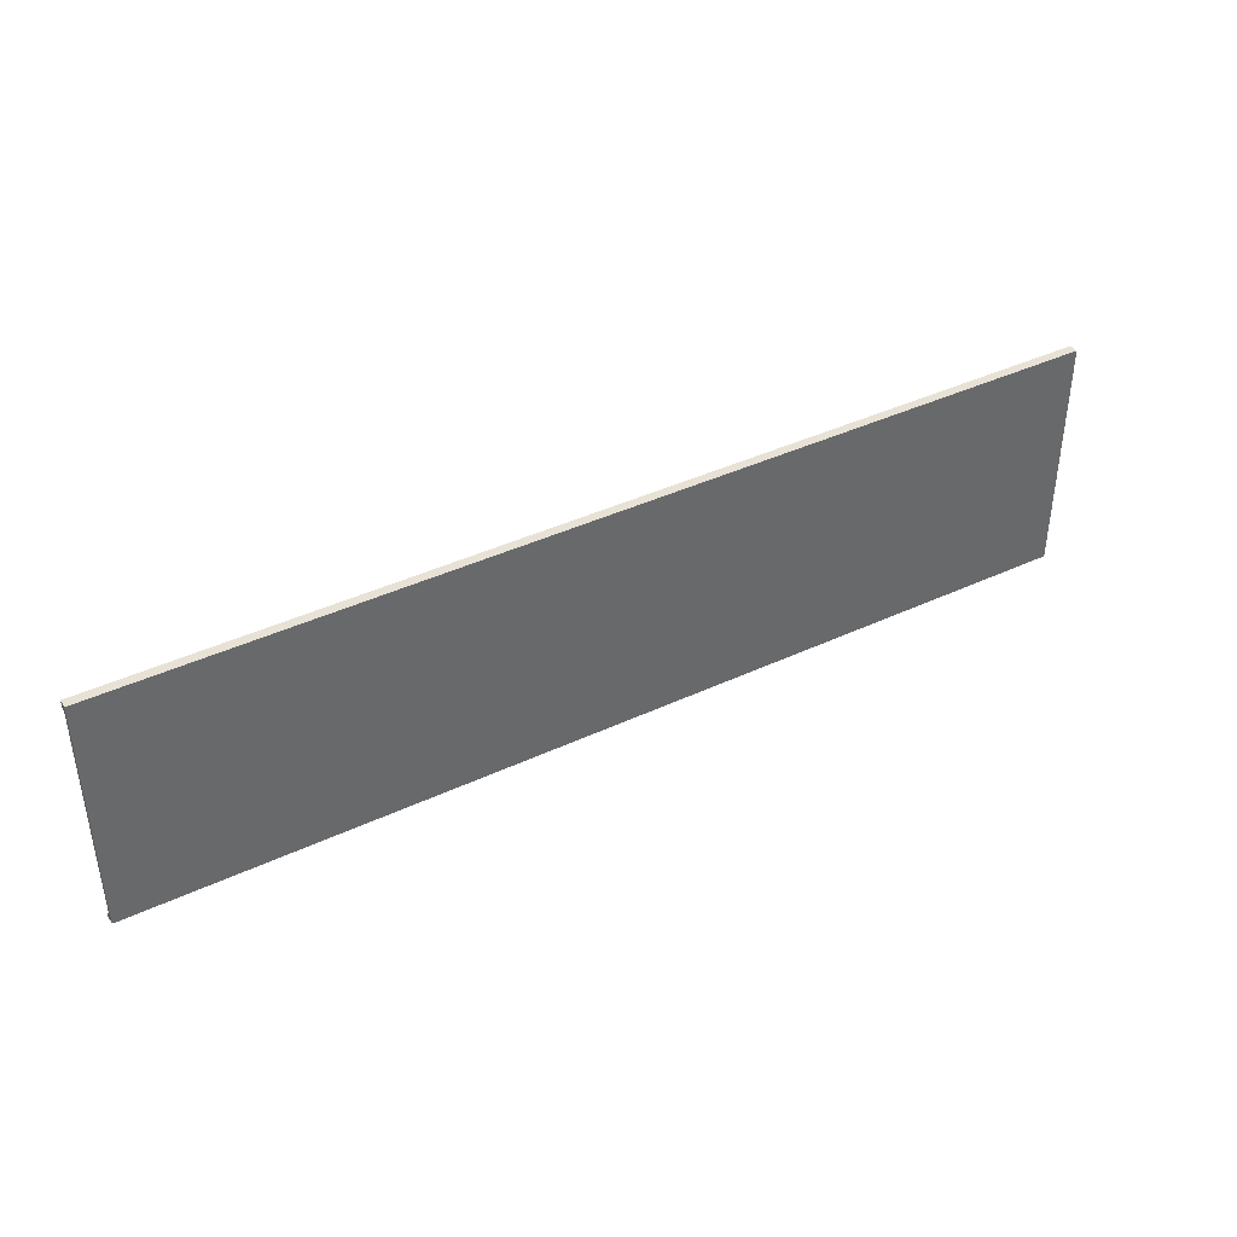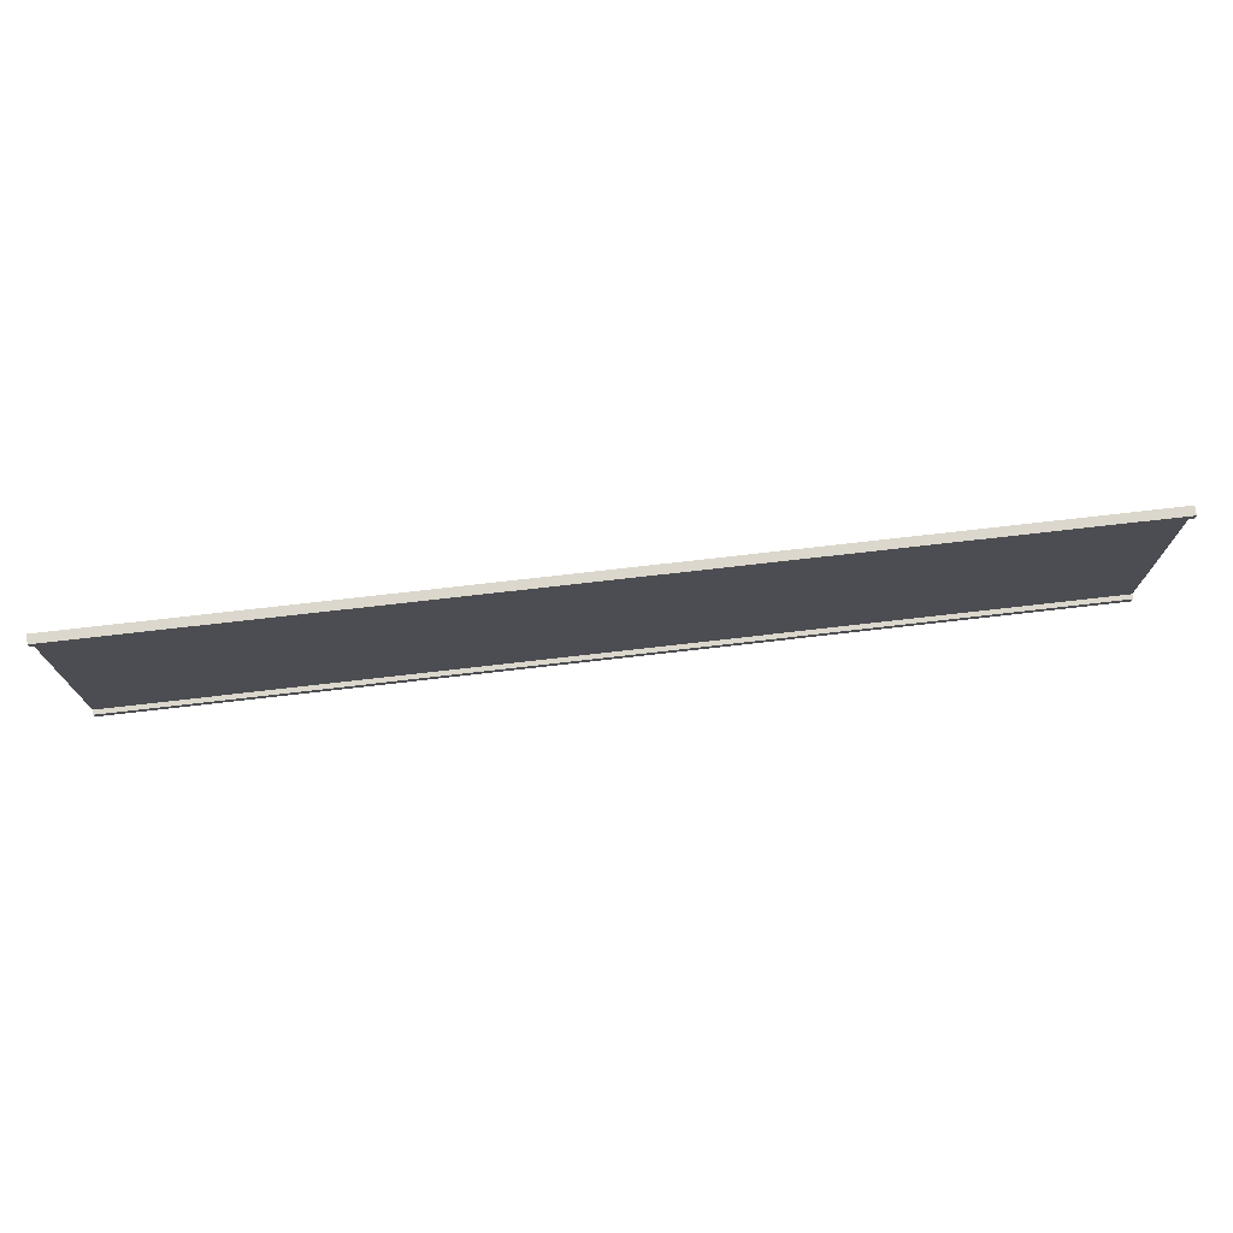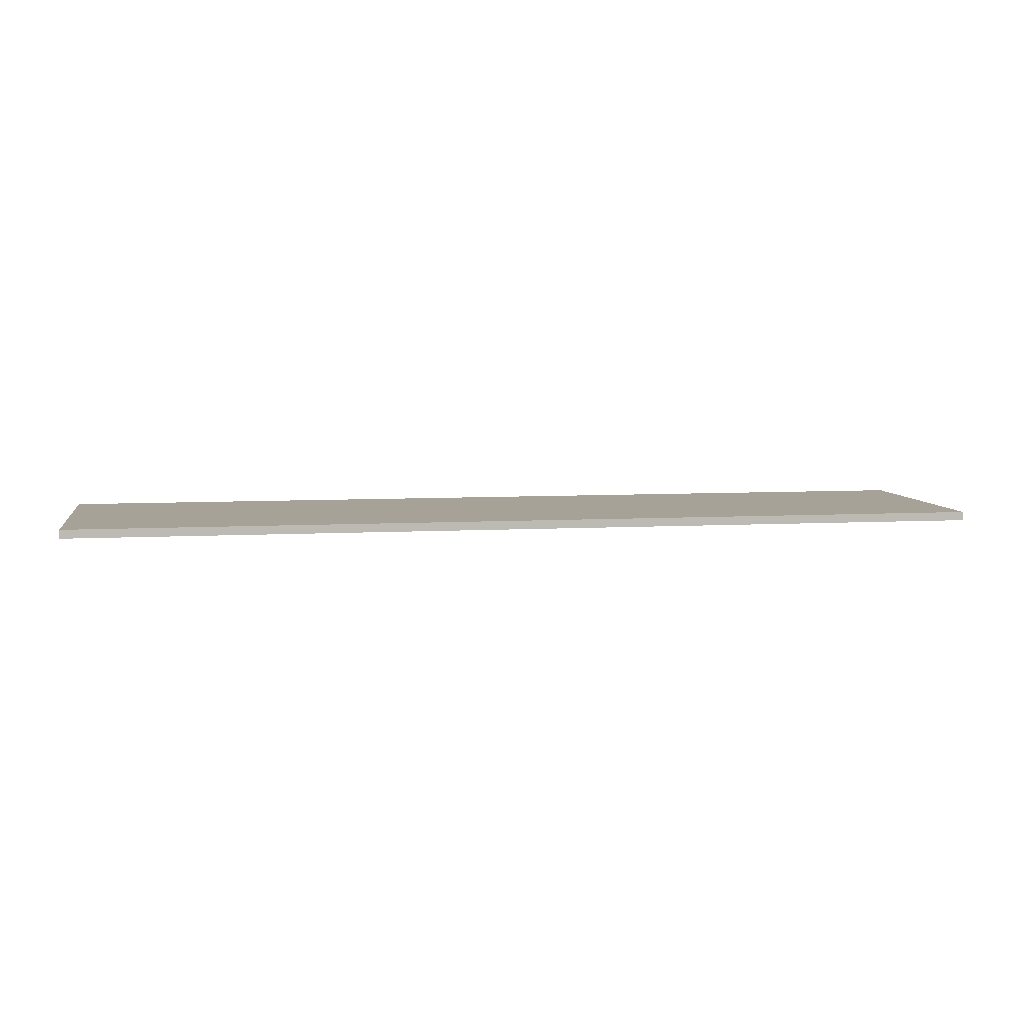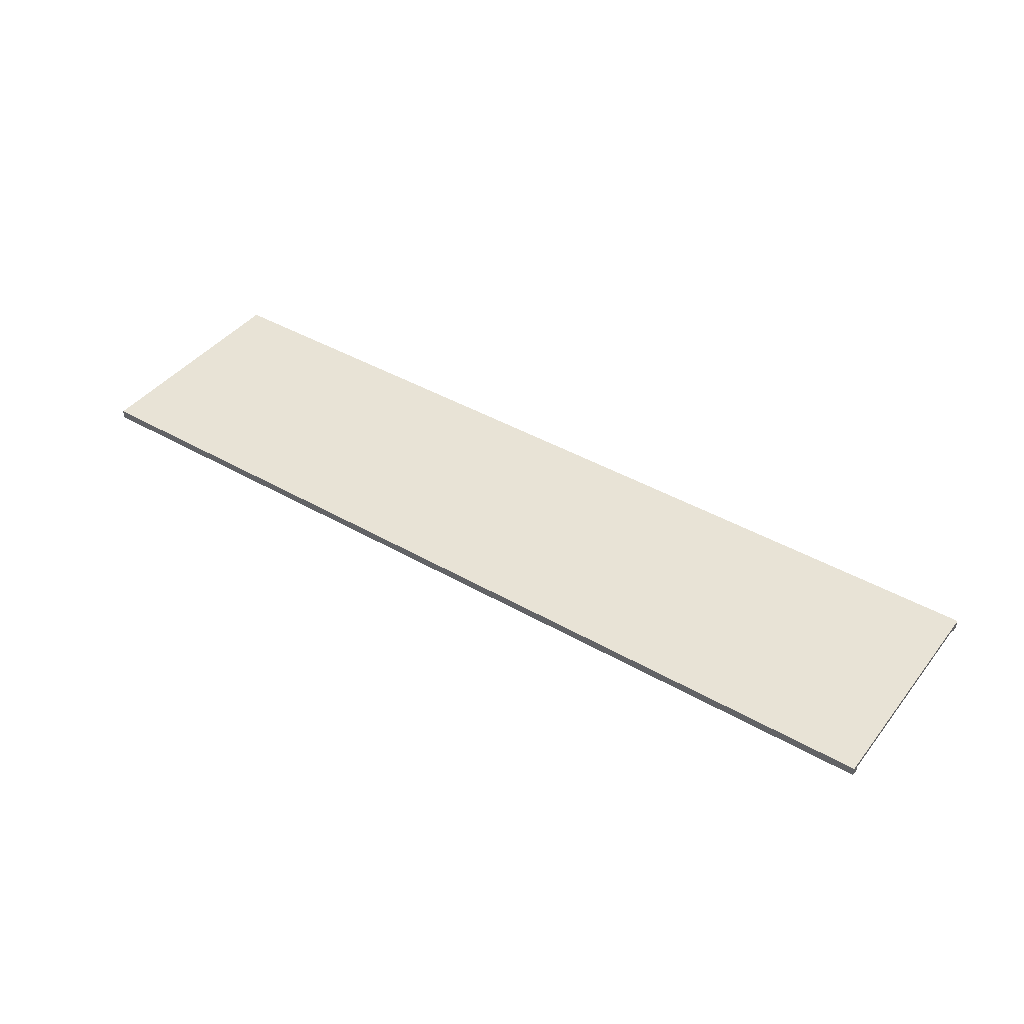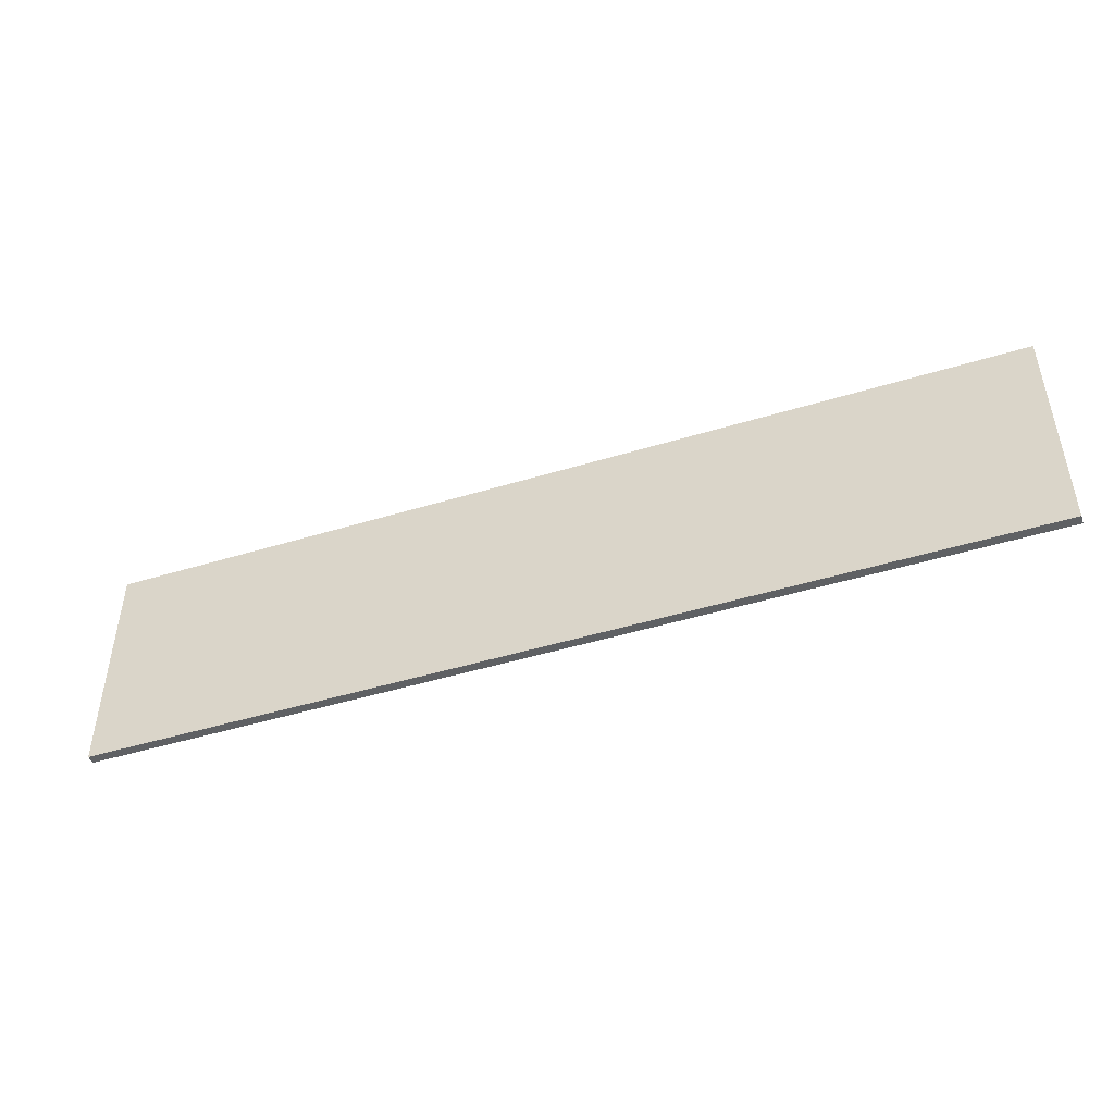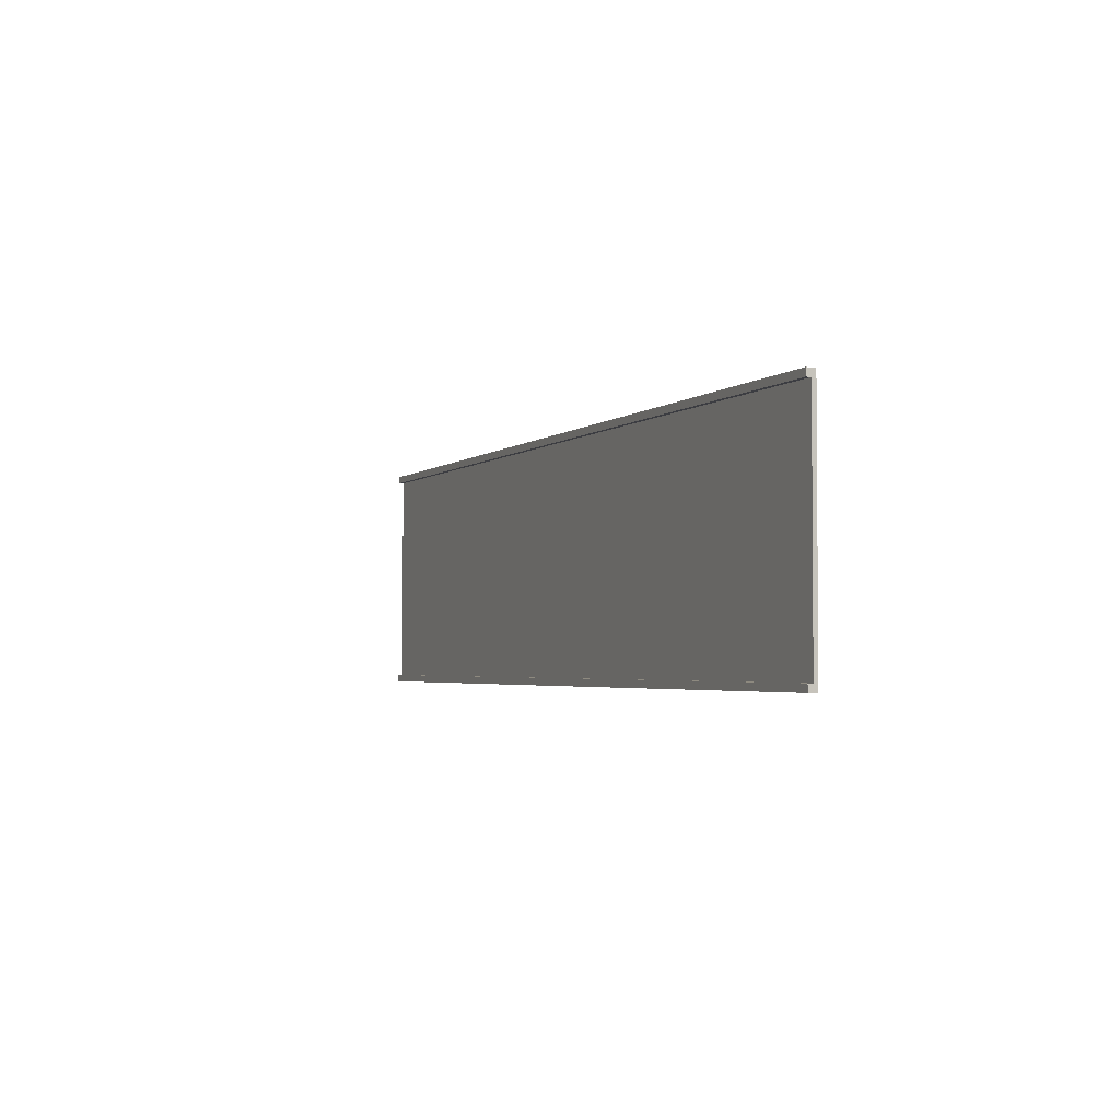
<metadata>
{"format":"obj","ext":"obj","renderer":"f3d","projection":"perspective","resolution":1024,"background":"white","views":[{"elev":40.3,"azim":-30.0,"up":"+Y"},{"elev":73.3,"azim":173.4,"up":"+Y"},{"elev":6.5,"azim":-9.5,"up":"+Z"},{"elev":41.9,"azim":34.7,"up":"+Z"},{"elev":-46.6,"azim":19.2,"up":"+Y"},{"elev":-2.9,"azim":-112.7,"up":"+Y"}]}
</metadata>
<code>
o asphalt-road-block-subwalk-16m_Plane.042
v -36.5 -21.27 7.81
v -36.5 -25.27 7.81
v -36.5 -25.15 7.81
v -36.5 -21.39 7.81
v -36.5 -21.39 7.741
v -36.5 -21.27 7.741
v -36.5 -25.27 7.741
v -36.5 -25.15 7.741
v -36.5 -21.39 7.66
v -36.5 -21.27 7.66
v -36.5 -25.27 7.66
v -36.5 -25.15 7.66
v -20.5 -21.27 7.81
v -20.5 -25.27 7.81
v -20.5 -21.39 7.81
v -20.5 -25.15 7.81
v -20.5 -21.27 7.741
v -20.5 -25.27 7.741
v -20.5 -21.39 7.741
v -20.5 -25.15 7.741
v -20.5 -21.27 7.66
v -20.5 -25.27 7.66
v -20.5 -21.39 7.66
v -20.5 -25.15 7.66
f 18 7 11 22
f 4 1 6 5
f 14 2 7 18
f 2 3 8 7
f 19 5 9 23
f 7 8 12 11
f 5 6 10 9
f 8 20 24 12
f 10 21 23 9
f 12 24 22 11
f 1 13 17 6
f 6 17 21 10
f 1 4 15 13
f 3 2 14 16
f 17 13 15 19
f 23 21 17 19
f 4 3 16 15
f 3 4 5 8
f 16 20 19 15
f 14 18 20 16
f 24 20 18 22
f 5 19 20 8

</code>
